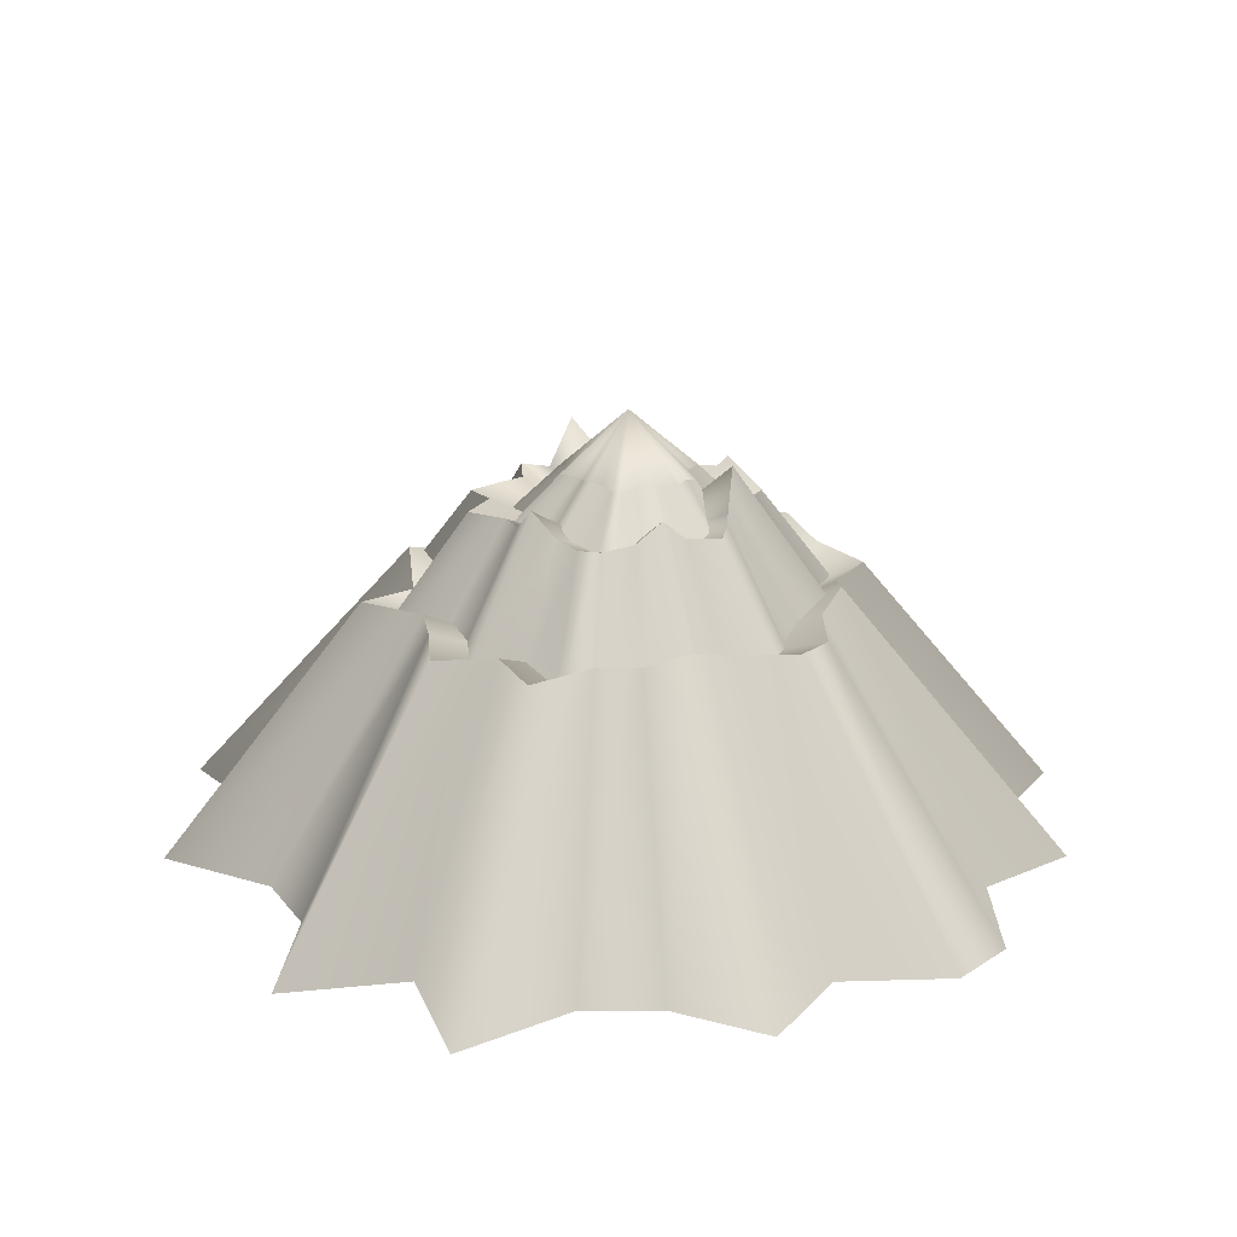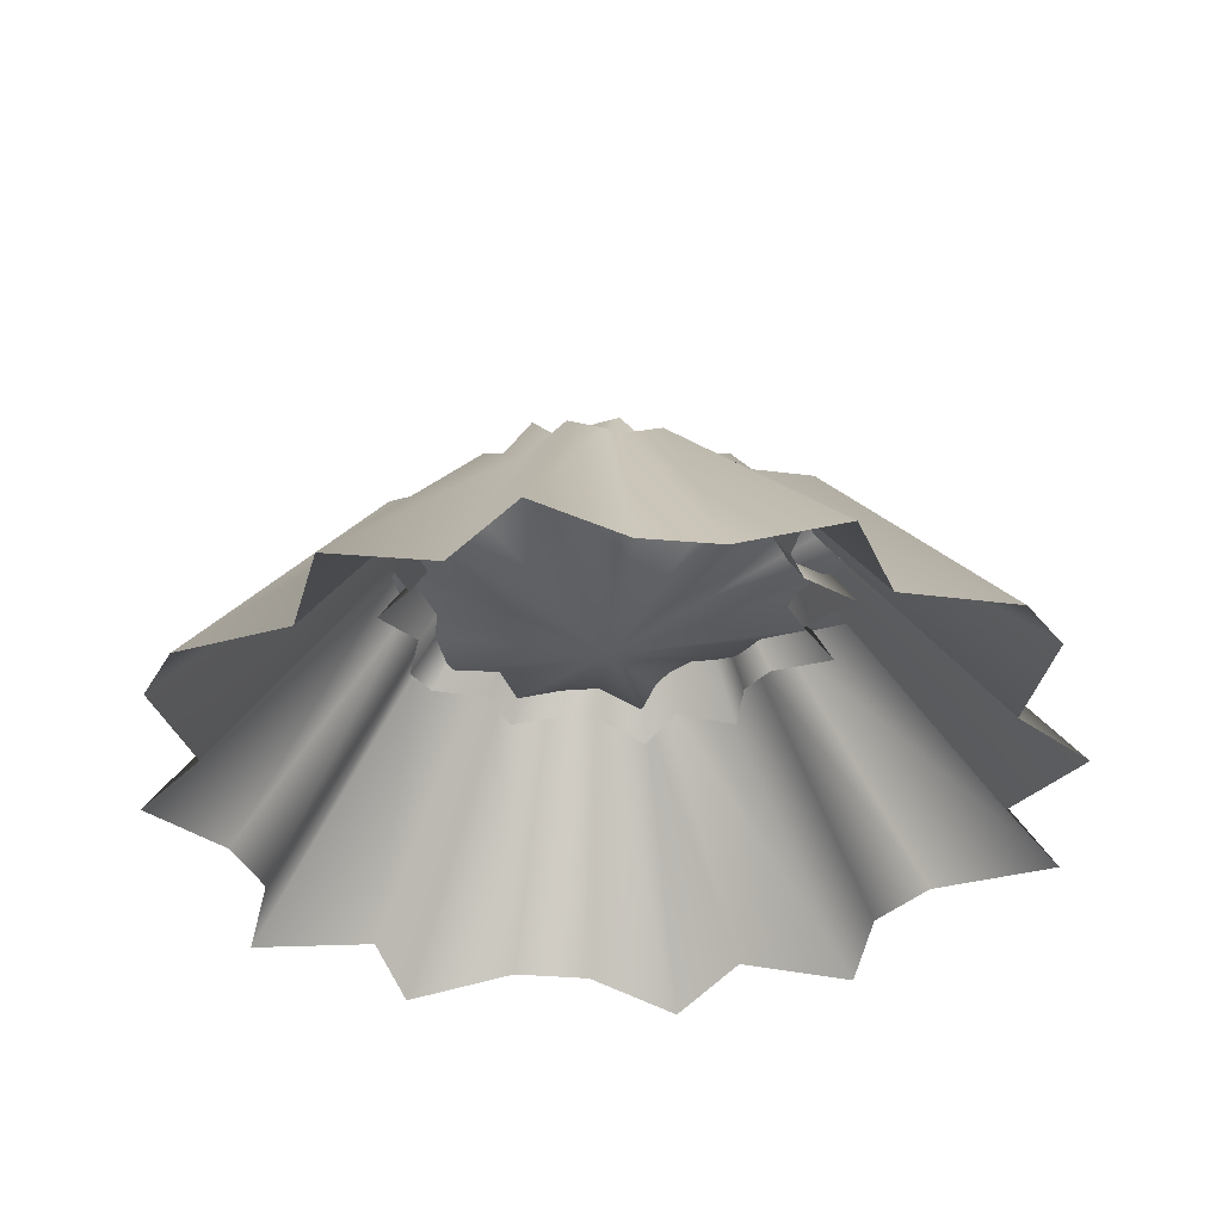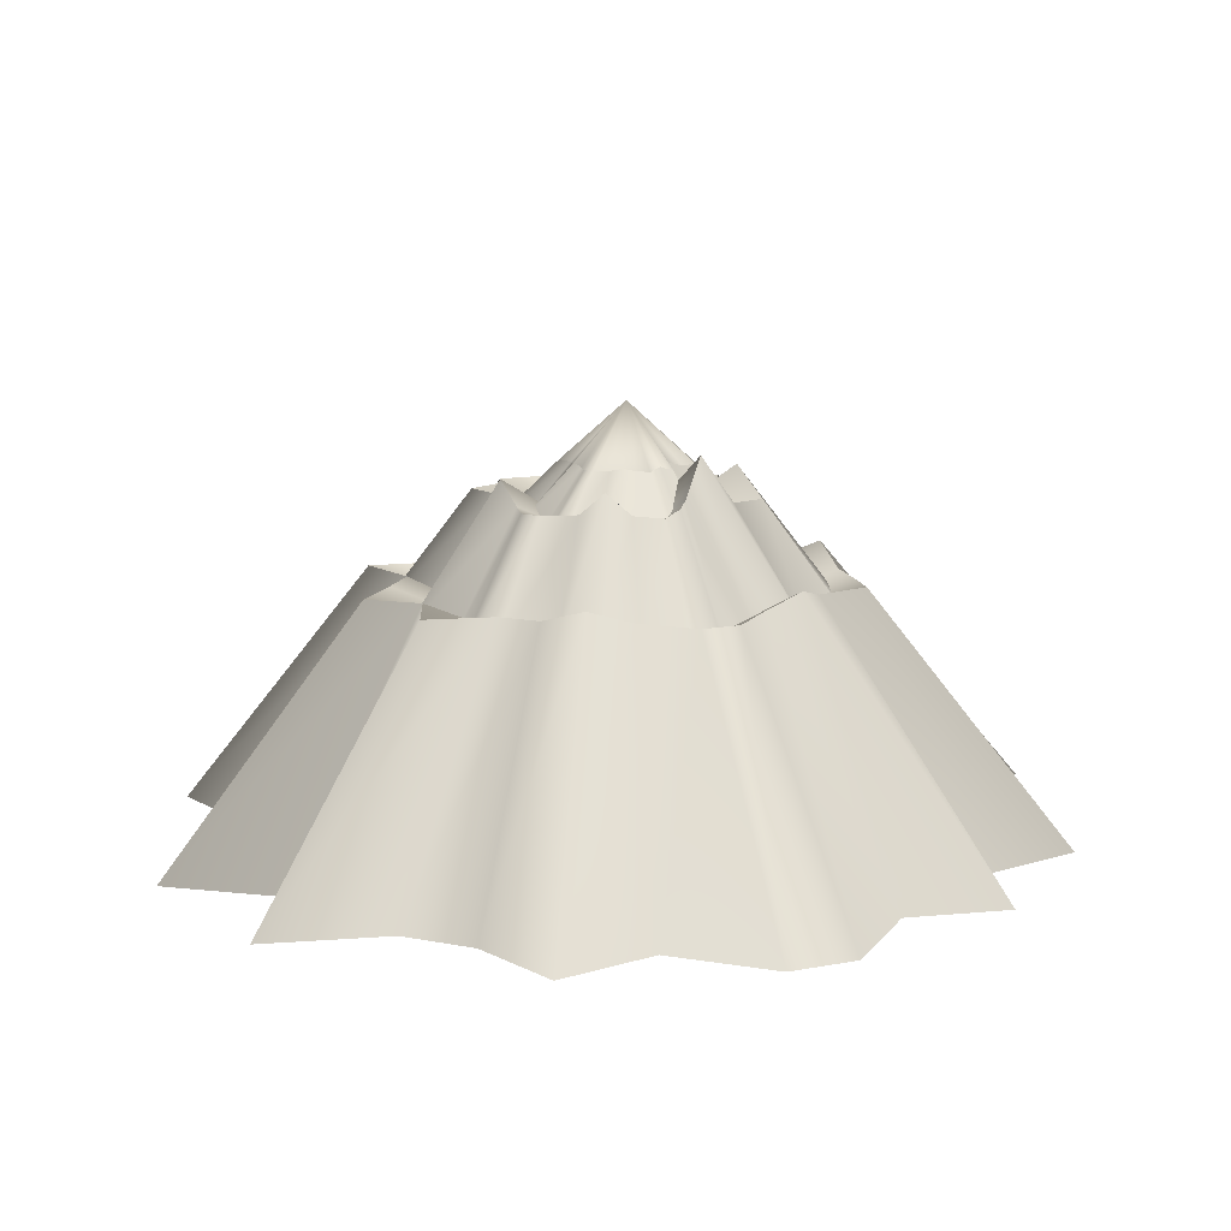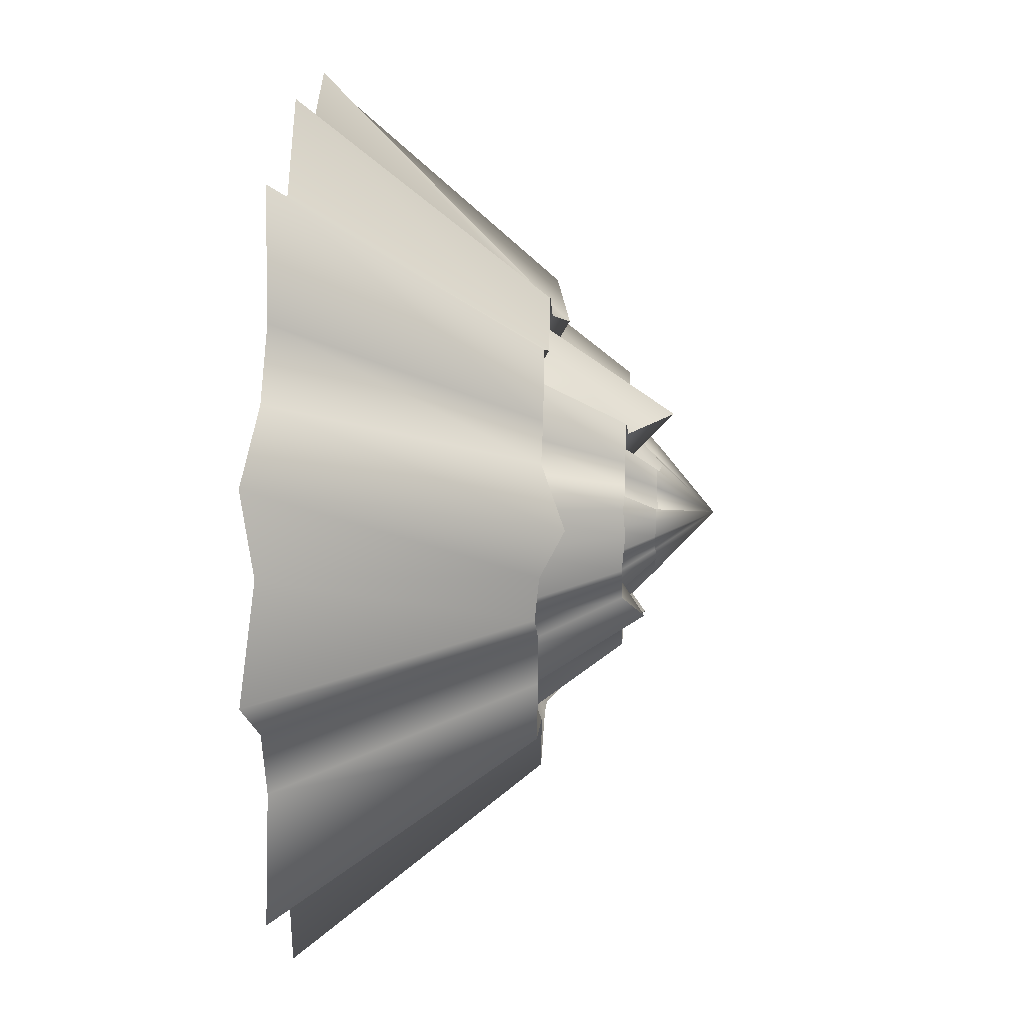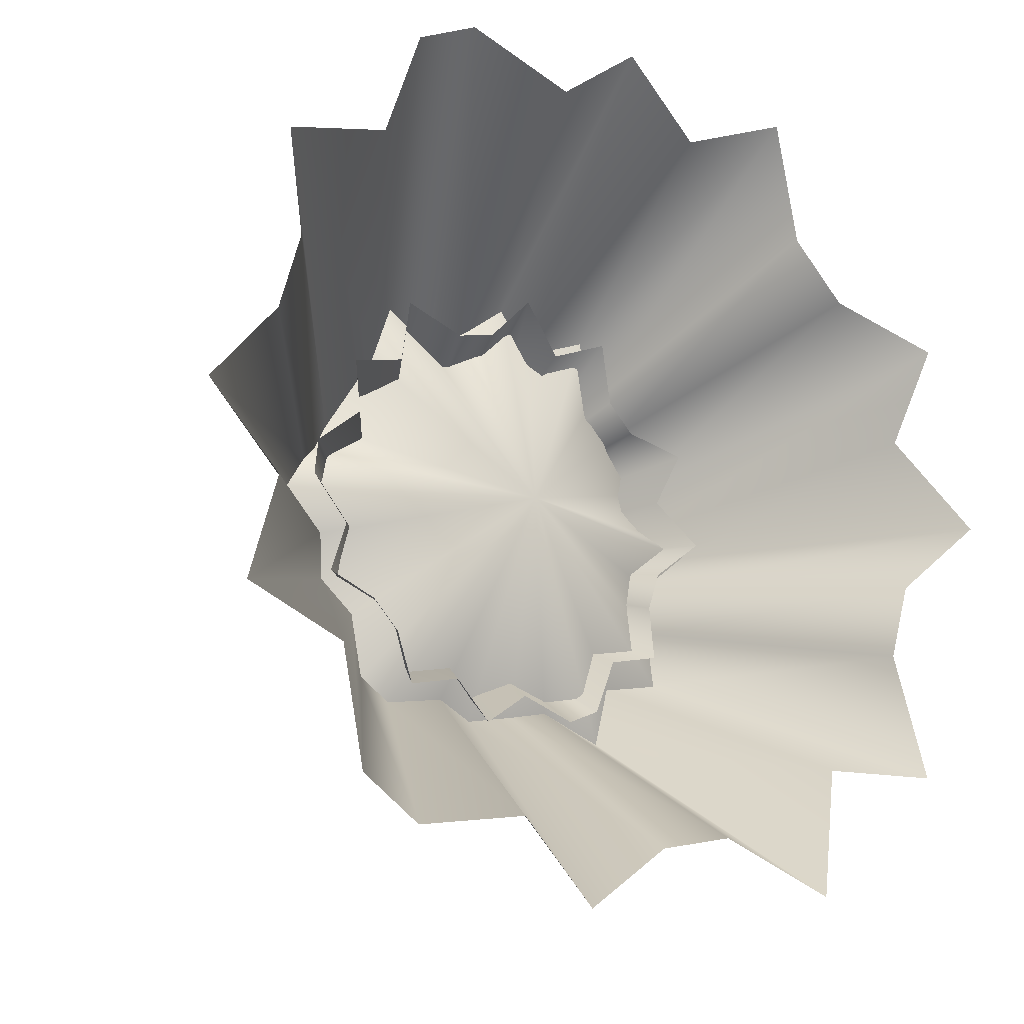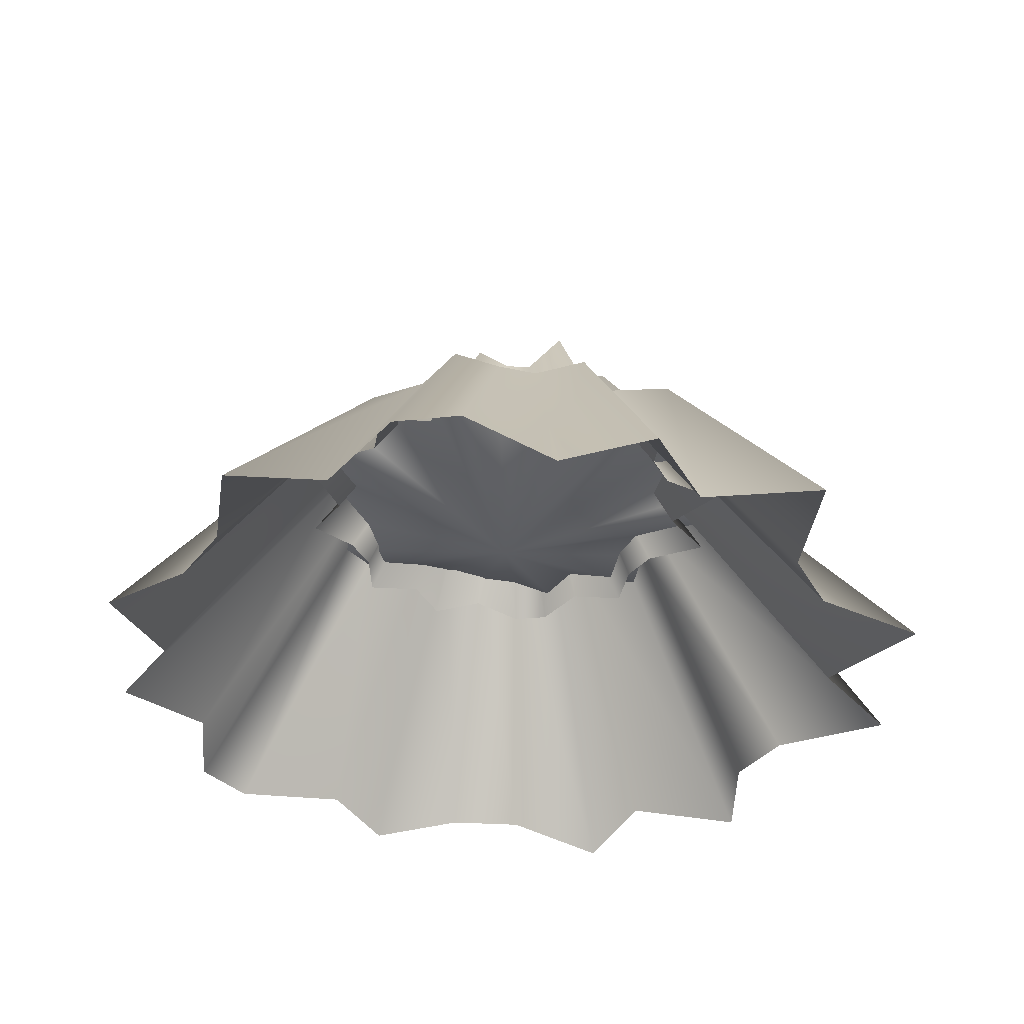
<metadata>
{"format":"obj","ext":"obj","renderer":"f3d","projection":"perspective","resolution":1024,"background":"white","views":[{"elev":22.4,"azim":168.0,"up":"+Y"},{"elev":-36.1,"azim":-80.7,"up":"+Y"},{"elev":12.6,"azim":-167.7,"up":"+Y"},{"elev":23.7,"azim":94.1,"up":"+Z"},{"elev":-16.7,"azim":-31.9,"up":"+Z"},{"elev":-35.4,"azim":-16.6,"up":"+Y"}]}
</metadata>
<code>
g default
v 30.5 -0.02994 -11.75
v 28.07 -0.02994 -12.27
v 25.43 -0.02994 -14.26
v 23.1 -0.02994 -11.72
v 19.5 -0.02994 -12.29
v 17.66 -0.02994 -10.95
v 16.96 -0.02994 -7.241
v 13.85 -0.02994 -5.83
v 14.77 -0.02994 -2.58
v 12.44 -0.02994 -0.02327
v 14.58 -0.02994 2.513
v 15.27 -0.02994 4.944
v 14.81 -0.02994 8.348
v 18.05 -0.02994 9.051
v 19.24 -0.02994 12.54
v 21.23 -0.02994 13.46
v 24.7 -0.02994 12.1
v 27.34 -0.02994 14.09
v 29.67 -0.02994 11.54
v 33.35 -0.02994 13.05
v 34.08 -0.02994 8.979
v 35.82 -0.02994 7.069
v 39.75 -0.02994 6.039
v 38.01 -0.02994 2.407
v 41.26 -0.02994 -0.1531
v 38.19 -0.02994 -2.685
v 37.5 -0.02994 -5.116
v 38.74 -0.02994 -9.08
v 34.72 -0.02994 -9.223
v 34.29 -0.02994 -13.29
v 28.93 8.017 -6.566
v 27.59 8.017 -6.853
v 26.19 8.412 -7.07
v 24.86 8.017 -6.548
v 22.88 8.017 -6.861
v 21.87 8.017 -6.124
v 21.48 8.017 -4.086
v 20.55 8.404 -2.947
v 20.27 8.017 -1.523
v 18.99 8.017 -0.1168
v 19.64 8.118 0.9338
v 20.08 8.241 1.408
v 20.82 8.903 2.486
v 22.08 8.017 4.874
v 22.73 8.017 6.796
v 24.55 8.527 5.956
v 25.74 8.017 6.55
v 27.19 8.017 7.647
v 28.25 8.038 6.227
v 30.5 8.017 7.075
v 30.89 8.017 4.834
v 31.85 8.017 3.784
v 33.04 8.833 2.045
v 33.16 8.052 0.4599
v 34.84 8.017 -0.1882
v 33.16 8.017 -1.581
v 33.21 8.036 -3.233
v 33.46 8.017 -5.098
v 31.51 8.059 -5.448
v 31.01 8.017 -7.414
v 26.59 4.852 -0.131
v 29.56 9.891 -0.76
v 29.35 9.891 -1.404
v 29.44 9.891 -2.305
v 28.56 9.891 -2.495
v 28.2 9.891 -3.421
v 27.65 9.891 -3.665
v 26.73 9.891 -3.309
v 25.99 9.891 -3.84
v 25.39 9.891 -3.169
v 24.5 9.891 -3.355
v 24.22 9.891 -2.495
v 23.76 9.891 -1.991
v 22.94 9.891 -1.621
v 23.22 9.891 -0.76
v 22.59 9.891 0.01132
v 22.66 9.891 0.6075
v 23.43 9.891 1.232
v 23.33 9.891 2.133
v 24.22 9.891 2.323
v 24.37 9.891 3.4
v 25.39 9.891 2.996
v 26.05 9.891 3.137
v 26.81 9.891 3.917
v 27.39 9.891 2.996
v 28.4 9.891 3.4
v 28.56 9.891 2.323
v 29.01 9.891 1.819
v 30.06 9.891 1.551
v 29.56 9.891 0.5878
v 30.41 9.891 -0.08609
v 28.18 11.61 -0.4007
v 28.07 11.61 -0.7551
v 27.93 11.69 -1.115
v 27.63 11.61 -1.355
v 27.44 11.61 -1.864
v 27.13 11.61 -1.998
v 26.63 11.61 -1.803
v 26.25 11.69 -1.861
v 25.89 11.61 -1.725
v 25.4 11.61 -1.828
v 25.11 11.77 -1.706
v 24.76 11.63 -1.489
v 25.06 11.8 -1.033
v 24.7 11.61 -0.4007
v 24.35 11.61 0.02355
v 24.78 11.72 0.3323
v 24.81 11.61 0.695
v 24.76 11.61 1.19
v 25.22 11.61 1.239
v 25.33 11.61 1.887
v 25.89 11.61 1.665
v 26.25 11.61 1.743
v 26.8 11.78 1.777
v 27.17 11.62 1.582
v 27.55 11.61 1.887
v 27.63 11.61 1.295
v 27.79 11.66 0.5413
v 28.46 11.61 0.8705
v 28.28 11.62 0.3636
v 28.65 11.61 -0.03002
v 26.53 13.52 -0.00853
v 32.79 6.671 -1.45
v 32.39 6.671 -2.697
v 32.57 6.671 -4.439
v 30.86 6.671 -4.807
v 30.17 6.671 -6.599
v 29.11 6.671 -7.071
v 27.32 6.671 -6.383
v 25.9 6.671 -7.41
v 24.72 6.671 -6.11
v 23.01 6.671 -6.471
v 22.46 6.671 -4.807
v 21.59 6.671 -3.832
v 19.99 6.671 -3.117
v 20.53 6.671 -1.45
v 19.32 6.671 0.04213
v 19.44 6.671 1.196
v 20.93 6.671 2.404
v 20.75 6.671 4.147
v 22.46 6.671 4.514
v 22.77 6.671 6.599
v 24.72 6.671 5.818
v 26 6.671 6.09
v 27.47 6.671 7.599
v 28.6 6.671 5.818
v 30.55 6.671 6.599
v 30.86 6.671 4.514
v 31.73 6.671 3.54
v 33.78 6.671 3.021
v 32.79 6.671 1.157
v 34.45 6.671 -0.1464
v 30.48 10.58 -0.7801
v 30.23 10.58 -1.538
v 29.93 11.32 -2.308
v 29.3 10.58 -2.821
v 28.88 10.58 -3.911
v 28.24 10.58 -4.198
v 27.15 10.58 -3.78
v 26.33 11.3 -3.903
v 25.57 10.58 -3.614
v 24.53 10.58 -3.833
v 24.21 10.77 -3.194
v 24.11 11 -2.827
v 23.8 12.23 -2.132
v 23.02 10.58 -0.7801
v 22.28 10.58 0.1274
v 23.21 11.53 0.7878
v 23.26 10.58 1.564
v 23.15 10.58 2.623
v 24.14 10.62 2.727
v 24.38 10.58 4.114
v 25.57 10.58 3.64
v 26.35 10.58 3.805
v 27.52 12.1 3.878
v 28.32 10.65 3.461
v 29.12 10.58 4.114
v 29.3 10.58 2.847
v 30.11 10.62 2.378
v 31.07 10.58 1.939
v 30.68 10.66 0.8549
v 31.48 10.58 0.0128
v 26.77 8.888 -0.02503
g pCylinder7
f 1 2 32 31
f 2 3 33 32
f 3 4 34 33
f 4 5 35 34
f 5 6 36 35
f 6 7 37 36
f 7 8 38 37
f 8 9 39 38
f 9 10 40 39
f 10 11 41 40
f 11 12 42 41
f 12 13 43 42
f 13 14 44 43
f 14 15 45 44
f 15 16 46 45
f 16 17 47 46
f 17 18 48 47
f 18 19 49 48
f 19 20 50 49
f 20 21 51 50
f 21 22 52 51
f 22 23 53 52
f 23 24 54 53
f 24 25 55 54
f 25 26 56 55
f 26 27 57 56
f 27 28 58 57
f 28 29 59 58
f 29 30 60 59
f 30 1 31 60
f 31 32 61
f 32 33 61
f 33 34 61
f 34 35 61
f 35 36 61
f 36 37 61
f 37 38 61
f 38 39 61
f 39 40 61
f 40 41 61
f 41 42 61
f 42 43 61
f 43 44 61
f 44 45 61
f 45 46 61
f 46 47 61
f 47 48 61
f 48 49 61
f 49 50 61
f 50 51 61
f 51 52 61
f 52 53 61
f 53 54 61
f 54 55 61
f 55 56 61
f 56 57 61
f 57 58 61
f 58 59 61
f 59 60 61
f 60 31 61
f 62 63 93 92
f 63 64 94 93
f 64 65 95 94
f 65 66 96 95
f 66 67 97 96
f 67 68 98 97
f 68 69 99 98
f 69 70 100 99
f 70 71 101 100
f 71 72 102 101
f 72 73 103 102
f 73 74 104 103
f 74 75 105 104
f 75 76 106 105
f 76 77 107 106
f 77 78 108 107
f 78 79 109 108
f 79 80 110 109
f 80 81 111 110
f 81 82 112 111
f 82 83 113 112
f 83 84 114 113
f 84 85 115 114
f 85 86 116 115
f 86 87 117 116
f 87 88 118 117
f 88 89 119 118
f 89 90 120 119
f 90 91 121 120
f 91 62 92 121
f 92 93 122
f 93 94 122
f 94 95 122
f 95 96 122
f 96 97 122
f 97 98 122
f 98 99 122
f 99 100 122
f 100 101 122
f 101 102 122
f 102 103 122
f 103 104 122
f 104 105 122
f 105 106 122
f 106 107 122
f 107 108 122
f 108 109 122
f 109 110 122
f 110 111 122
f 111 112 122
f 112 113 122
f 113 114 122
f 114 115 122
f 115 116 122
f 116 117 122
f 117 118 122
f 118 119 122
f 119 120 122
f 120 121 122
f 121 92 122
f 123 124 154 153
f 124 125 155 154
f 125 126 156 155
f 126 127 157 156
f 127 128 158 157
f 128 129 159 158
f 129 130 160 159
f 130 131 161 160
f 131 132 162 161
f 132 133 163 162
f 133 134 164 163
f 134 135 165 164
f 135 136 166 165
f 136 137 167 166
f 137 138 168 167
f 138 139 169 168
f 139 140 170 169
f 140 141 171 170
f 141 142 172 171
f 142 143 173 172
f 143 144 174 173
f 144 145 175 174
f 145 146 176 175
f 146 147 177 176
f 147 148 178 177
f 148 149 179 178
f 149 150 180 179
f 150 151 181 180
f 151 152 182 181
f 152 123 153 182
f 153 154 183
f 154 155 183
f 155 156 183
f 156 157 183
f 157 158 183
f 158 159 183
f 159 160 183
f 160 161 183
f 161 162 183
f 162 163 183
f 163 164 183
f 164 165 183
f 165 166 183
f 166 167 183
f 167 168 183
f 168 169 183
f 169 170 183
f 170 171 183
f 171 172 183
f 172 173 183
f 173 174 183
f 174 175 183
f 175 176 183
f 176 177 183
f 177 178 183
f 178 179 183
f 179 180 183
f 180 181 183
f 181 182 183
f 182 153 183

</code>
